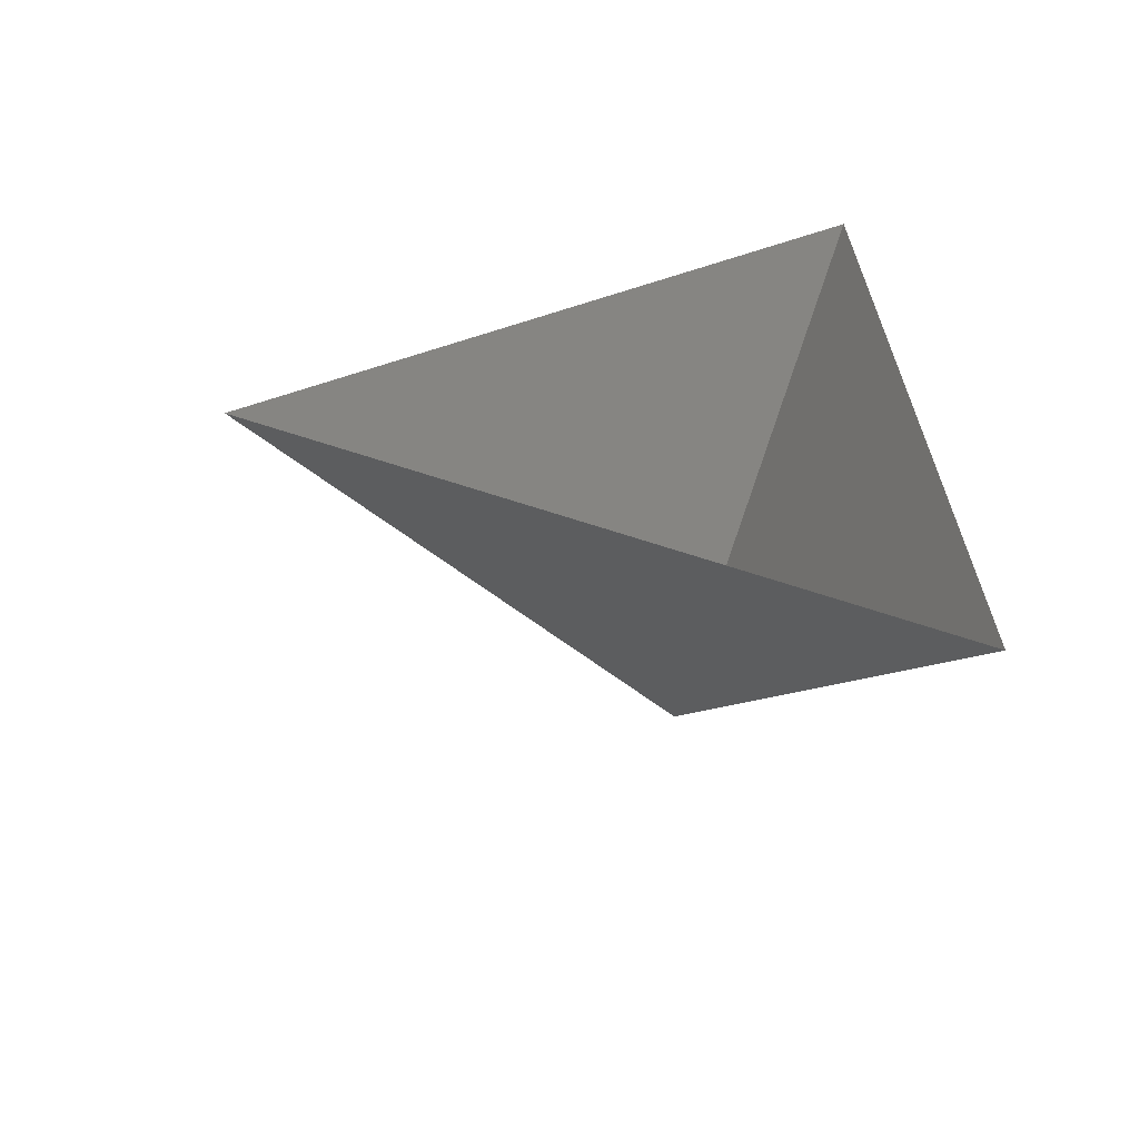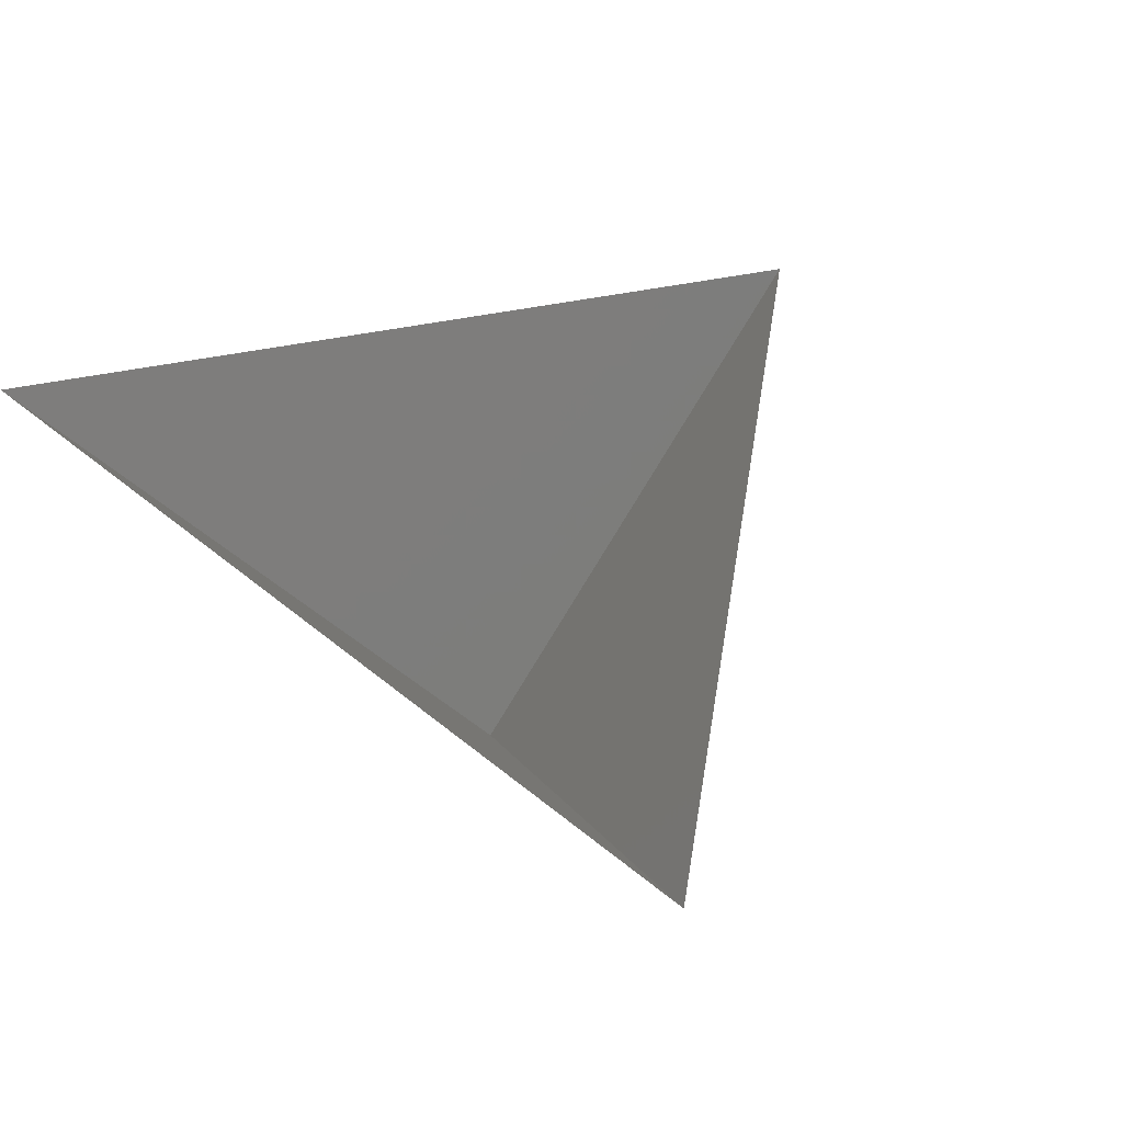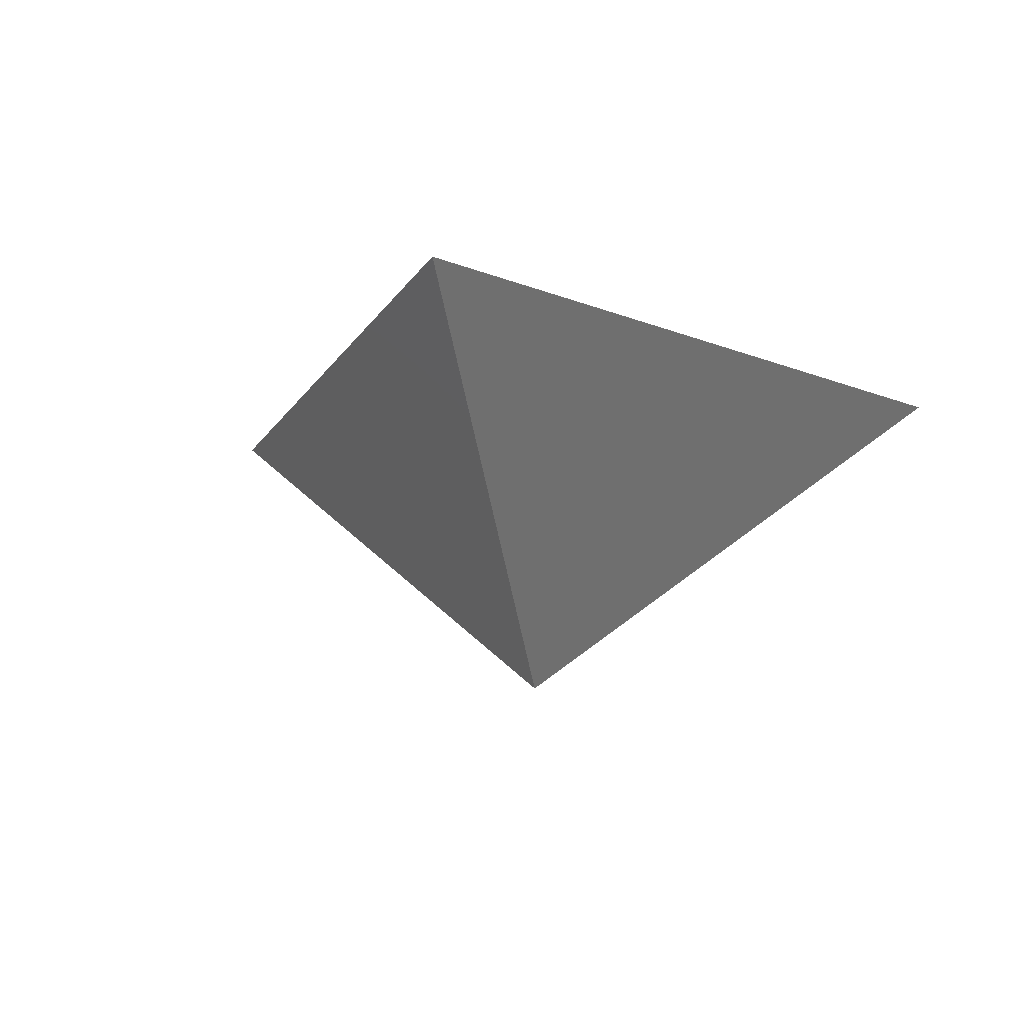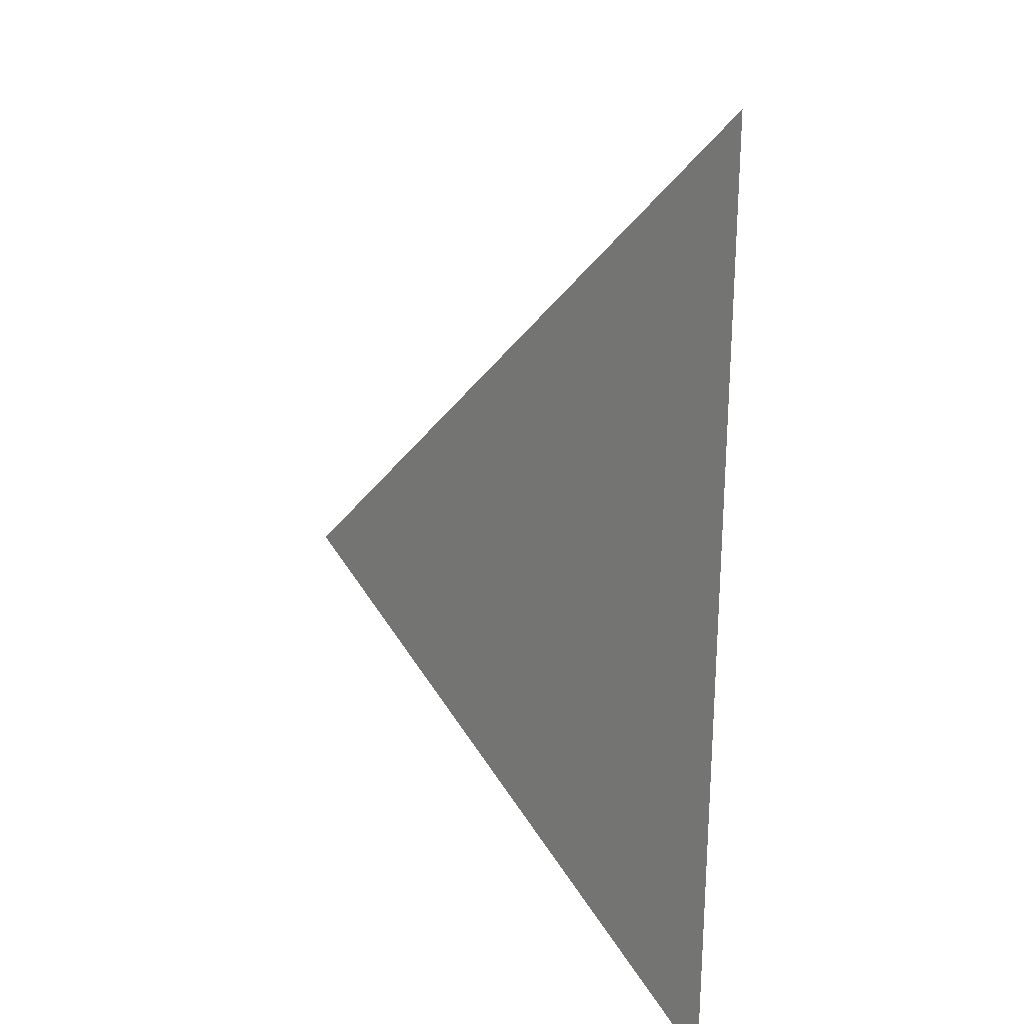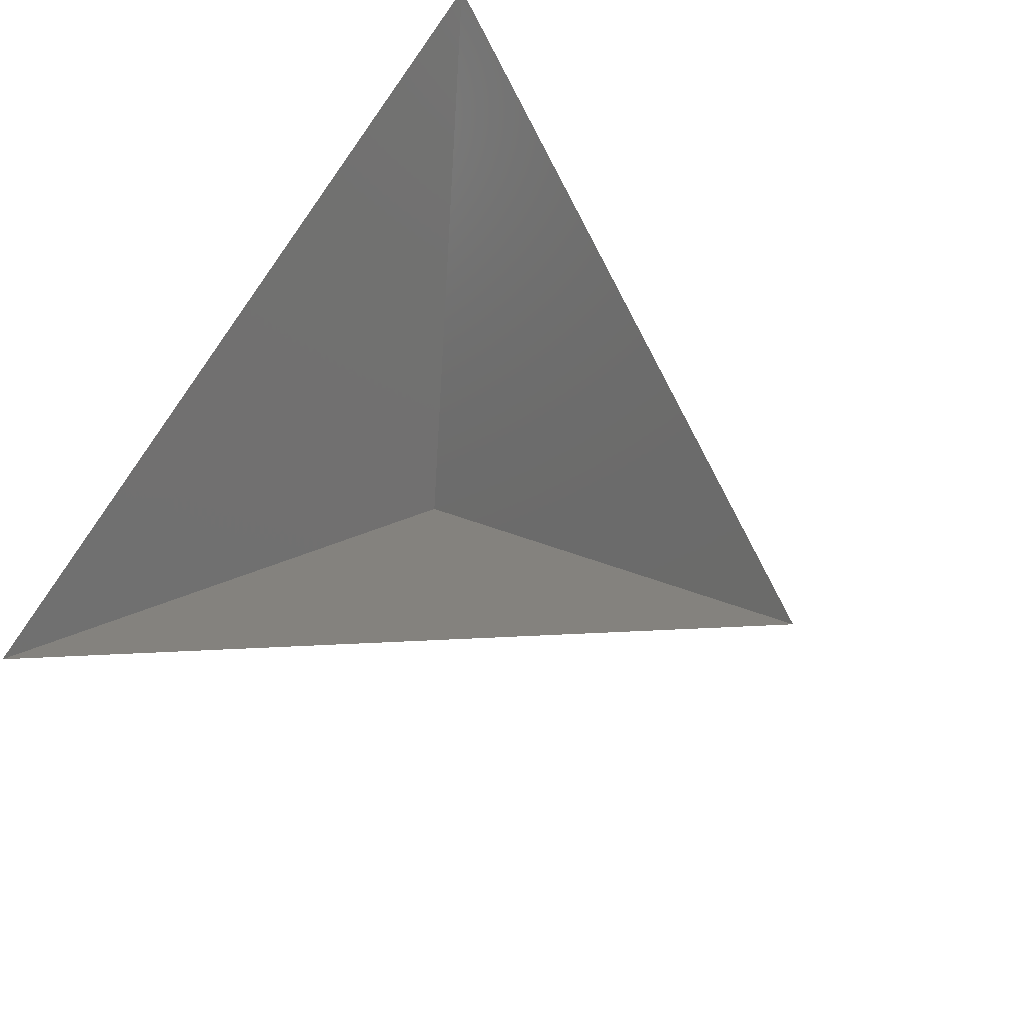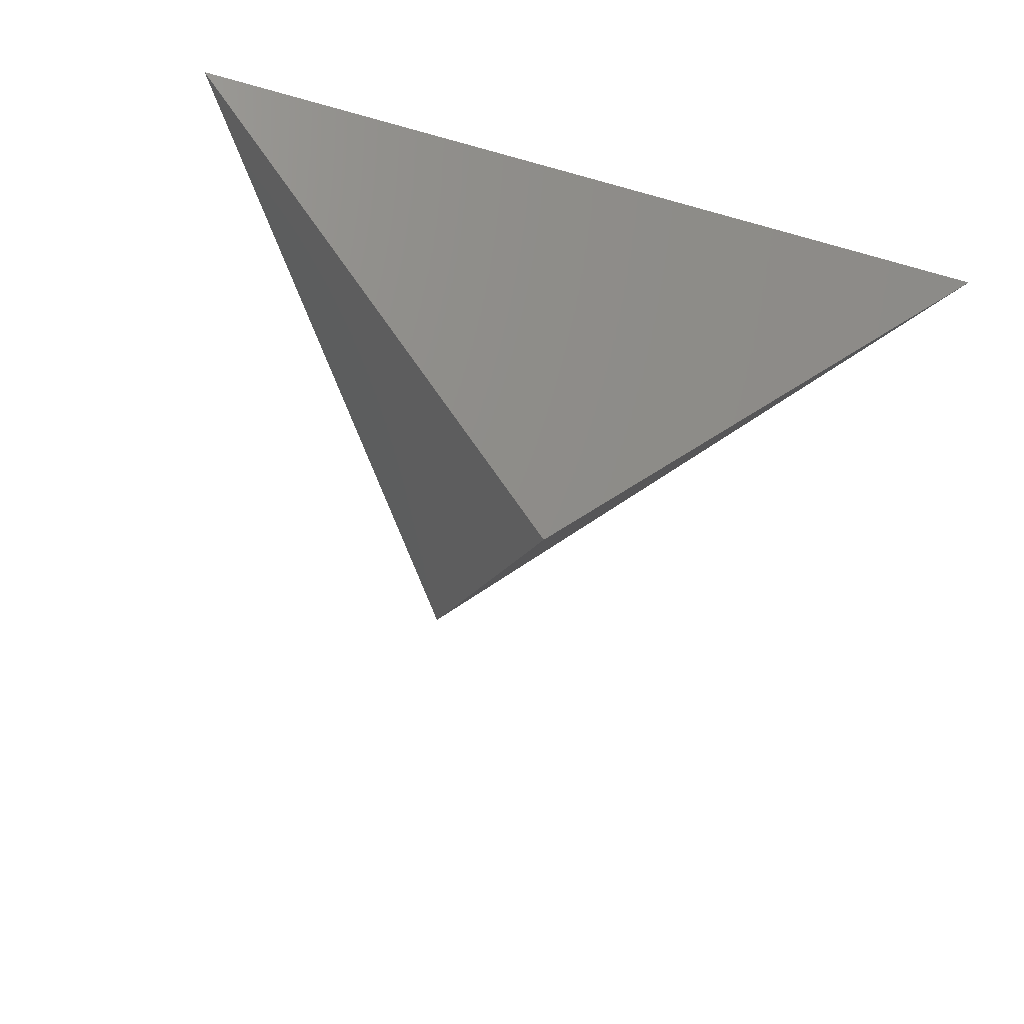
<metadata>
{"format":"stl","ext":"stl","renderer":"f3d","projection":"perspective","resolution":1024,"background":"white","views":[{"elev":31.3,"azim":-92.4,"up":"+Z"},{"elev":47.4,"azim":43.0,"up":"+Z"},{"elev":-13.0,"azim":-166.3,"up":"+Z"},{"elev":-75.1,"azim":-91.2,"up":"+Y"},{"elev":73.9,"azim":121.1,"up":"+Z"},{"elev":-52.5,"azim":-17.0,"up":"+Z"}]}
</metadata>
<code>
# stl→obj: 4 verts, 3 faces
v -5 -17 47.57
v 7 -17 47.57
v 1 -14 42.57
v 1 -8 47.57
f 1 2 3
f 2 4 3
f 4 1 3

</code>
